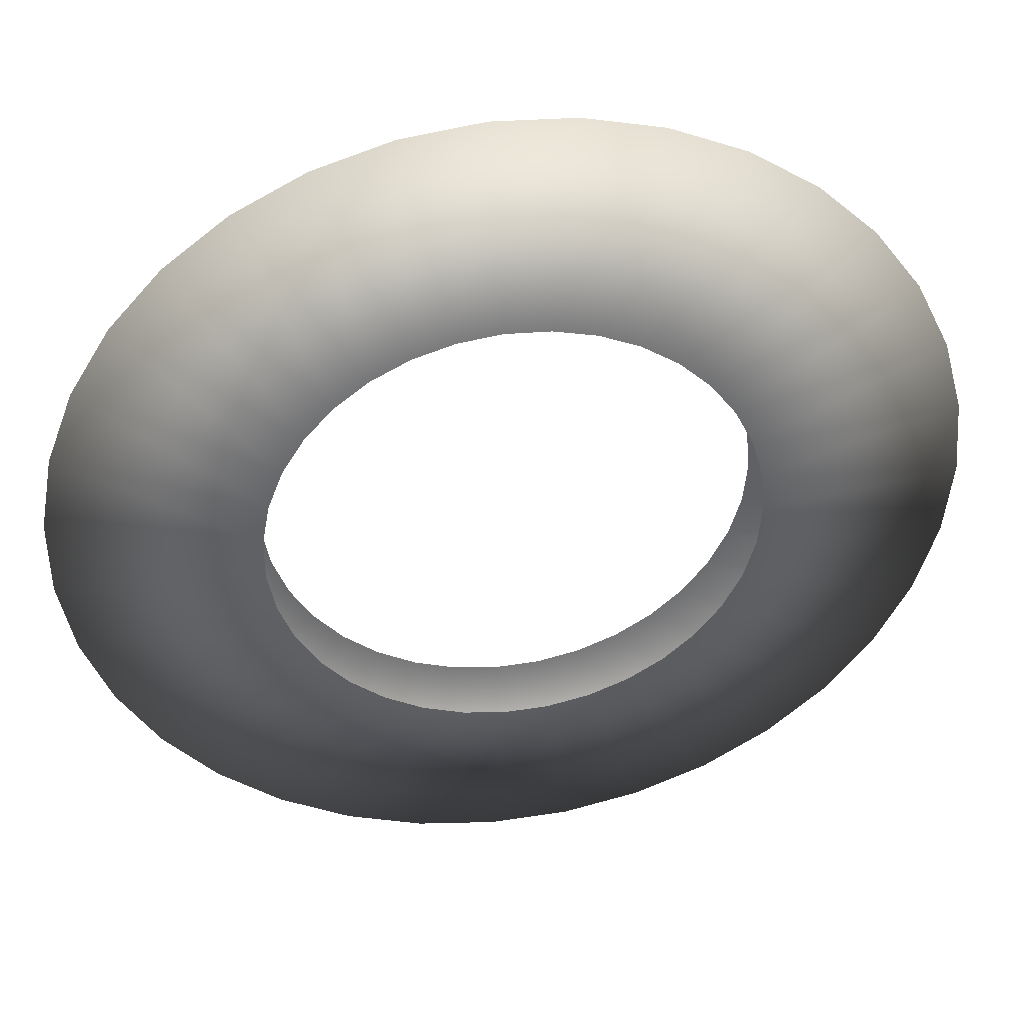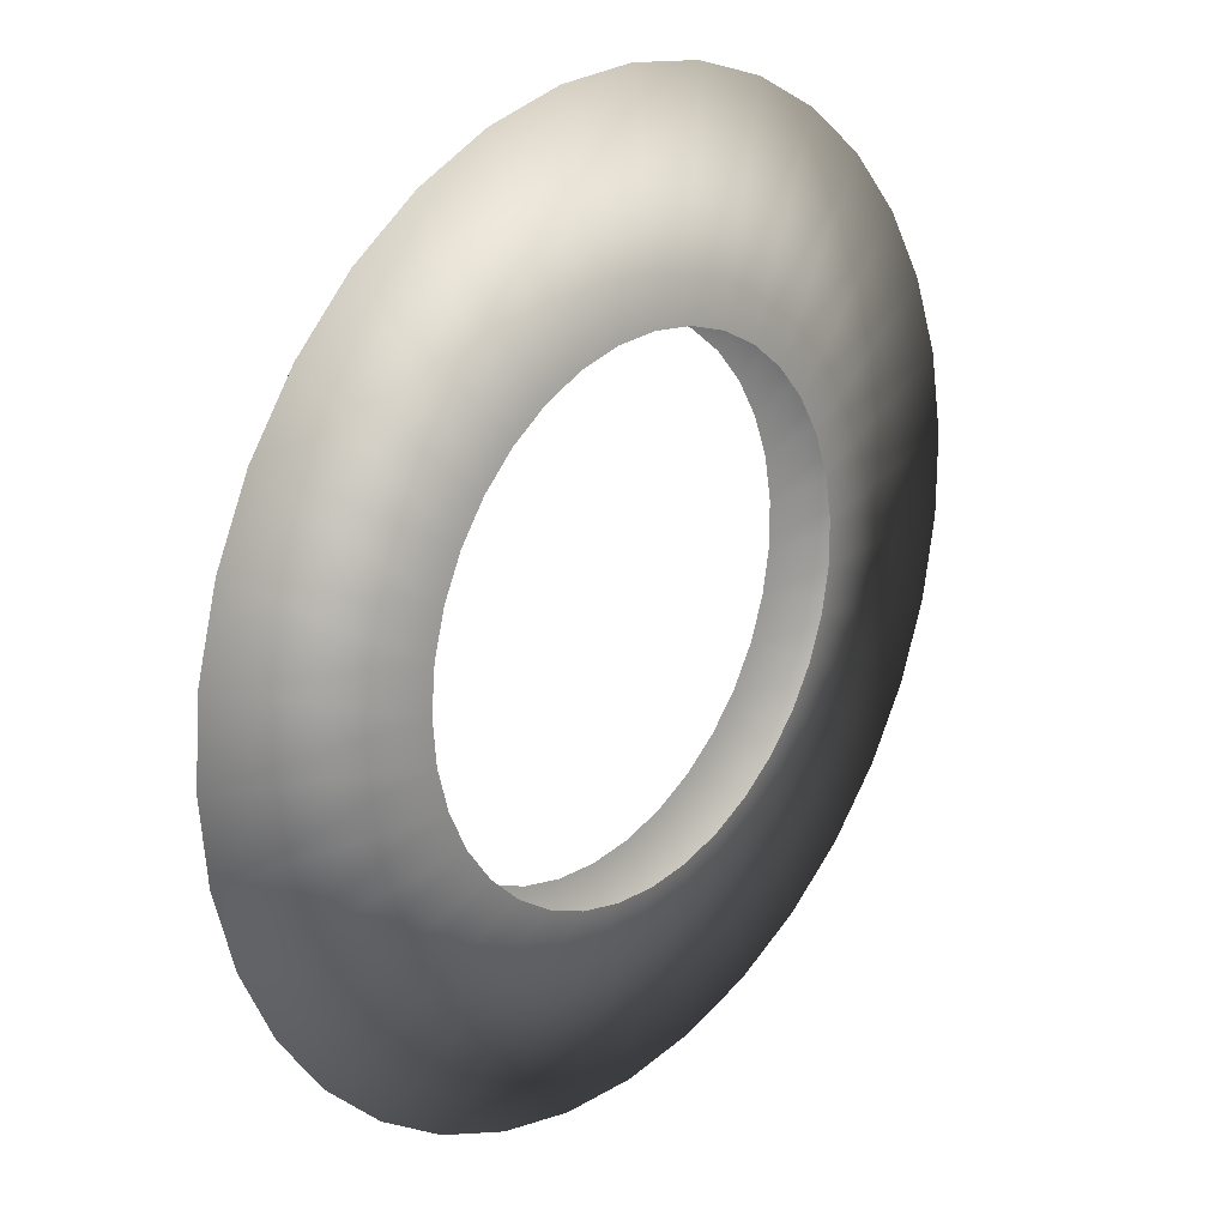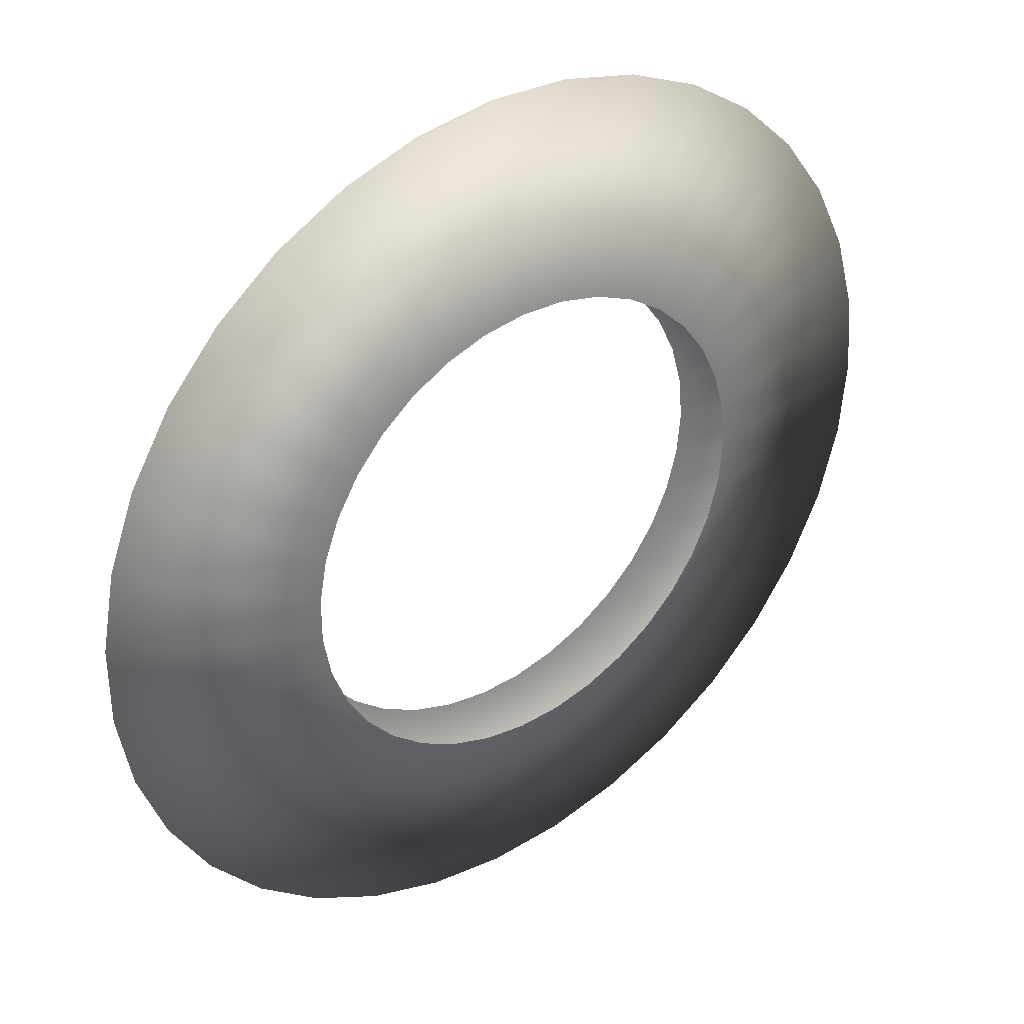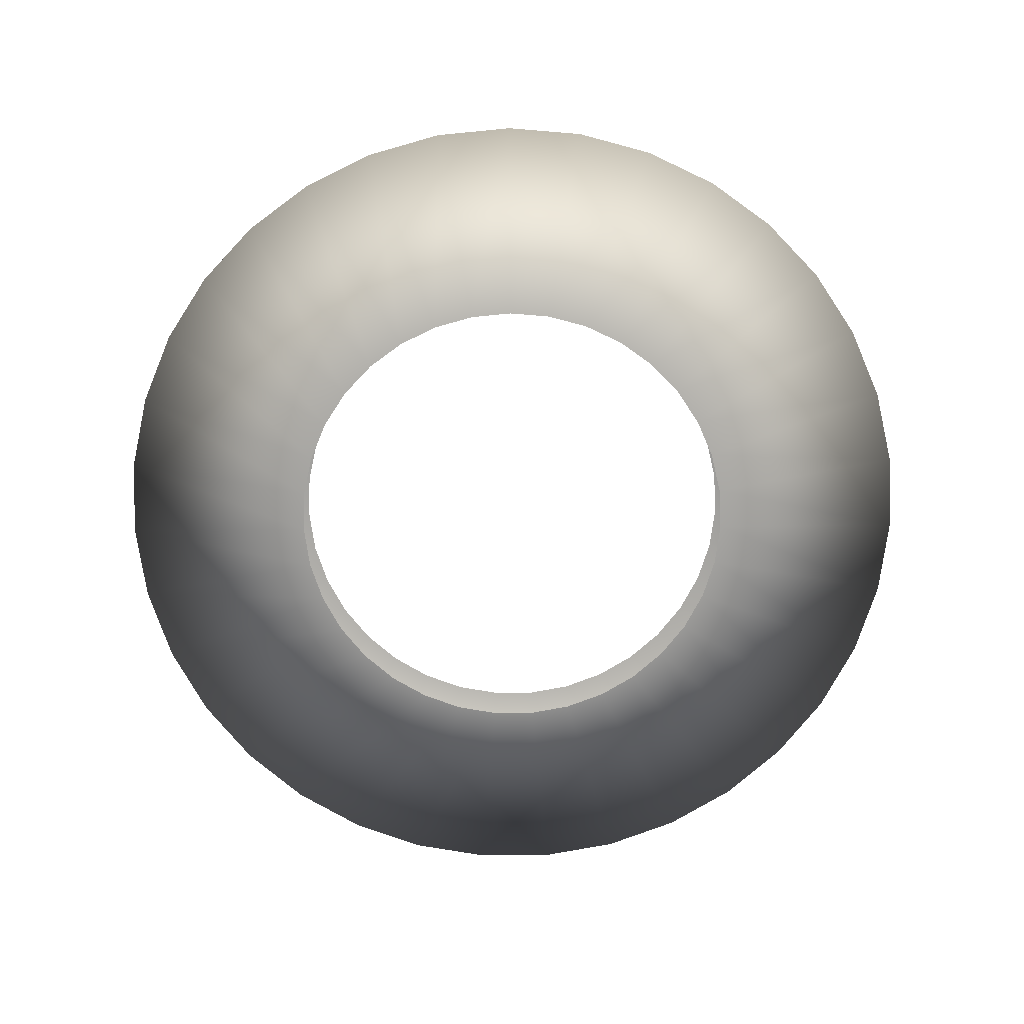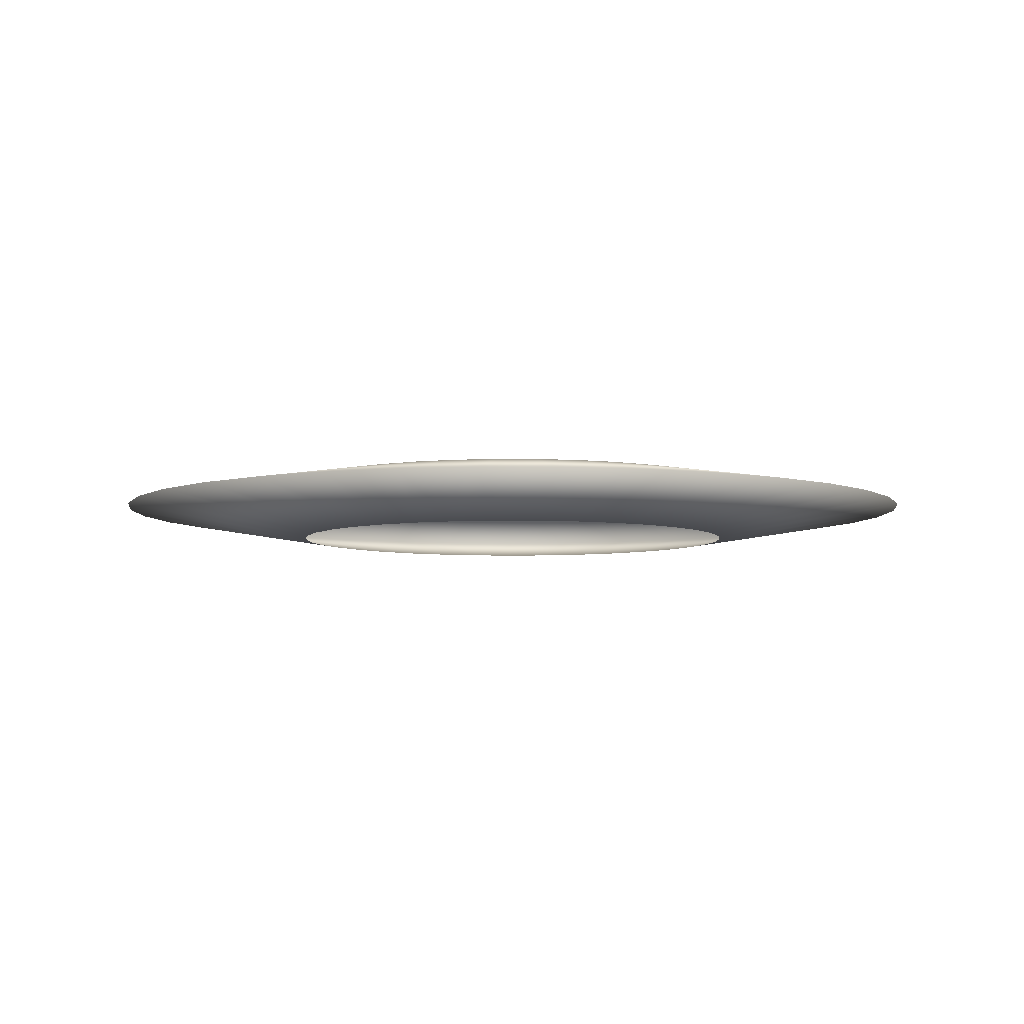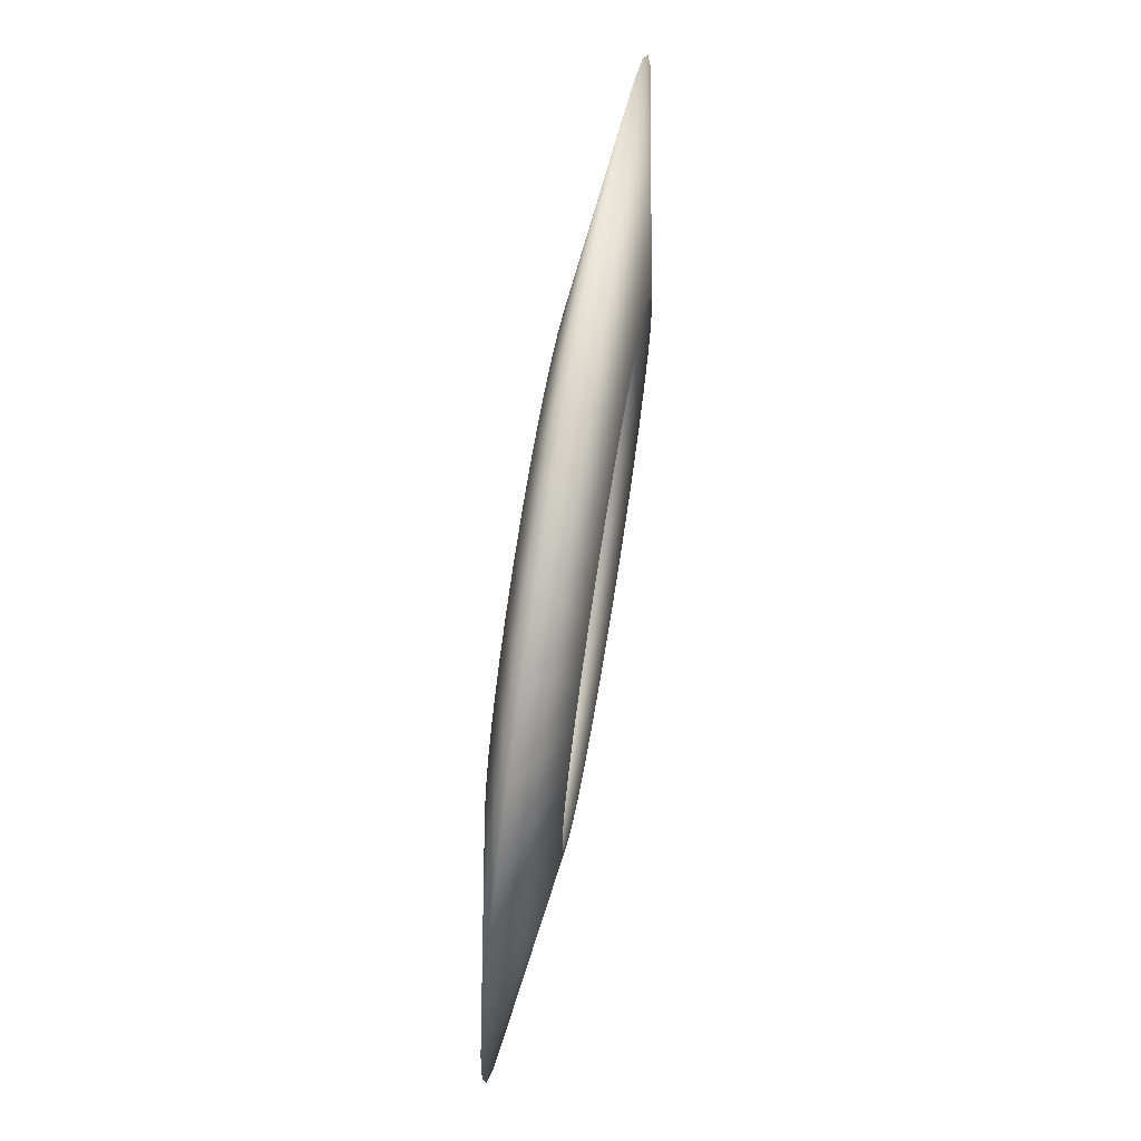
<metadata>
{"format":"obj","ext":"obj","renderer":"f3d","projection":"perspective","resolution":1024,"background":"white","views":[{"elev":41.3,"azim":-8.6,"up":"+Y"},{"elev":22.5,"azim":131.5,"up":"+Y"},{"elev":35.4,"azim":-37.0,"up":"+Y"},{"elev":-73.5,"azim":-94.7,"up":"+Z"},{"elev":-5.6,"azim":-162.7,"up":"+Z"},{"elev":72.2,"azim":99.4,"up":"+Y"}]}
</metadata>
<code>
g Cylinder001
v 0.4723 1.471 -0.2099
v 0.3759 2.817 1.211e-07
v 0.2019 1.533 -0.2099
v 0.8727 2.704 1.211e-07
v 0.2019 1.533 0.2099
v 0.7273 1.362 -0.2099
v 0.4723 1.471 0.2099
v 1.341 2.503 1.211e-07
v 0.9587 1.209 -0.2099
v 0.7273 1.362 0.2099
v 1.767 2.223 1.211e-07
v 1.159 1.018 -0.2099
v 0.9587 1.209 0.2099
v 2.135 1.87 1.211e-07
v 1.322 0.7934 -0.2099
v 1.159 1.018 0.2099
v 2.435 1.458 1.211e-07
v 1.442 0.5435 -0.2099
v 1.322 0.7934 0.2099
v 2.656 0.9989 1.211e-07
v 1.516 0.2762 -0.2099
v 1.442 0.5435 0.2099
v 2.791 0.5076 1.211e-07
v 1.541 0 -0.2099
v 1.516 0.2762 0.2099
v 2.837 -8.853e-08 1.211e-07
v 1.516 -0.2762 -0.2099
v 1.541 0 0.2099
v 2.791 -0.5076 1.211e-07
v 1.442 -0.5435 -0.2099
v 1.516 -0.2762 0.2099
v 2.656 -0.9989 1.211e-07
v 1.322 -0.7934 -0.2099
v 1.442 -0.5435 0.2099
v 2.435 -1.458 1.211e-07
v 1.159 -1.018 -0.2099
v 1.322 -0.7934 0.2099
v 2.135 -1.87 1.211e-07
v 0.9587 -1.209 -0.2099
v 1.159 -1.018 0.2099
v 1.767 -2.223 1.211e-07
v 0.7273 -1.362 -0.2099
v 0.9587 -1.209 0.2099
v 1.341 -2.503 1.211e-07
v 0.4723 -1.471 -0.2099
v 0.7273 -1.362 0.2099
v 0.8727 -2.704 1.211e-07
v 0.2019 -1.533 -0.2099
v 0.4723 -1.471 0.2099
v 0.3759 -2.817 1.211e-07
v -0.07512 -1.545 -0.2099
v 0.2019 -1.533 0.2099
v -0.1333 -2.84 1.211e-07
v -0.3499 -1.508 -0.2099
v -0.07512 -1.545 0.2099
v -0.6383 -2.772 1.211e-07
v -0.6137 -1.422 -0.2099
v -0.3499 -1.508 0.2099
v -1.123 -2.614 1.211e-07
v -0.8579 -1.291 -0.2099
v -0.6137 -1.422 0.2099
v -1.572 -2.373 1.211e-07
v -1.075 -1.118 -0.2099
v -0.8579 -1.291 0.2099
v -1.97 -2.055 1.211e-07
v -1.257 -0.9092 -0.2099
v -1.075 -1.118 0.2099
v -2.306 -1.671 1.211e-07
v -1.399 -0.6711 -0.2099
v -1.257 -0.9092 0.2099
v -2.567 -1.233 1.211e-07
v -1.497 -0.4115 -0.2099
v -1.399 -0.6711 0.2099
v -2.746 -0.7563 1.211e-07
v -1.546 -0.1387 -0.2099
v -1.497 -0.4115 0.2099
v -2.837 -0.2548 1.211e-07
v -1.546 0.1387 -0.2099
v -1.546 -0.1387 0.2099
v -2.837 0.2548 1.211e-07
v -1.497 0.4115 -0.2099
v -1.546 0.1387 0.2099
v -2.746 0.7563 1.211e-07
v -1.399 0.6711 -0.2099
v -1.497 0.4115 0.2099
v -2.567 1.233 1.211e-07
v -1.257 0.9092 -0.2099
v -1.399 0.6711 0.2099
v -2.306 1.671 1.211e-07
v -1.075 1.118 -0.2099
v -1.257 0.9092 0.2099
v -1.97 2.055 1.211e-07
v -0.8579 1.291 -0.2099
v -1.075 1.118 0.2099
v -1.572 2.373 1.211e-07
v -0.6137 1.422 -0.2099
v -0.8579 1.291 0.2099
v -1.123 2.614 1.211e-07
v -0.3499 1.508 -0.2099
v -0.6137 1.422 0.2099
v -0.6383 2.772 1.211e-07
v -0.07512 1.545 -0.2099
v -0.3499 1.508 0.2099
v -0.1333 2.84 1.211e-07
v 0.2019 1.533 -0.2099
v -0.07512 1.545 0.2099
v 0.3759 2.817 1.211e-07
v 0.2019 1.533 0.2099
g Cylinder001_0
f 3 2 1
f 2 4 1
f 2 5 4
f 1 4 6
f 5 7 4
f 4 8 6
f 4 7 8
f 6 8 9
f 7 10 8
f 8 11 9
f 8 10 11
f 9 11 12
f 10 13 11
f 11 14 12
f 11 13 14
f 12 14 15
f 13 16 14
f 14 17 15
f 14 16 17
f 15 17 18
f 16 19 17
f 17 20 18
f 17 19 20
f 18 20 21
f 19 22 20
f 20 23 21
f 20 22 23
f 21 23 24
f 22 25 23
f 23 26 24
f 23 25 26
f 24 26 27
f 25 28 26
f 26 29 27
f 26 28 29
f 27 29 30
f 28 31 29
f 29 32 30
f 29 31 32
f 30 32 33
f 31 34 32
f 32 35 33
f 32 34 35
f 33 35 36
f 34 37 35
f 35 38 36
f 35 37 38
f 36 38 39
f 37 40 38
f 38 41 39
f 38 40 41
f 39 41 42
f 40 43 41
f 41 44 42
f 41 43 44
f 42 44 45
f 43 46 44
f 44 47 45
f 44 46 47
f 45 47 48
f 46 49 47
f 47 50 48
f 47 49 50
f 48 50 51
f 49 52 50
f 50 53 51
f 50 52 53
f 51 53 54
f 52 55 53
f 53 56 54
f 53 55 56
f 54 56 57
f 55 58 56
f 56 59 57
f 56 58 59
f 57 59 60
f 58 61 59
f 59 62 60
f 59 61 62
f 60 62 63
f 61 64 62
f 62 65 63
f 62 64 65
f 63 65 66
f 64 67 65
f 65 68 66
f 65 67 68
f 66 68 69
f 67 70 68
f 68 71 69
f 68 70 71
f 69 71 72
f 70 73 71
f 71 74 72
f 71 73 74
f 72 74 75
f 73 76 74
f 74 77 75
f 74 76 77
f 75 77 78
f 76 79 77
f 77 80 78
f 77 79 80
f 78 80 81
f 79 82 80
f 80 83 81
f 80 82 83
f 81 83 84
f 82 85 83
f 83 86 84
f 83 85 86
f 84 86 87
f 85 88 86
f 86 89 87
f 86 88 89
f 87 89 90
f 88 91 89
f 89 92 90
f 89 91 92
f 90 92 93
f 91 94 92
f 92 95 93
f 92 94 95
f 93 95 96
f 94 97 95
f 95 98 96
f 95 97 98
f 96 98 99
f 97 100 98
f 98 101 99
f 98 100 101
f 99 101 102
f 100 103 101
f 101 104 102
f 101 103 104
f 102 104 105
f 103 106 104
f 104 107 105
f 104 106 107
f 106 108 107

</code>
